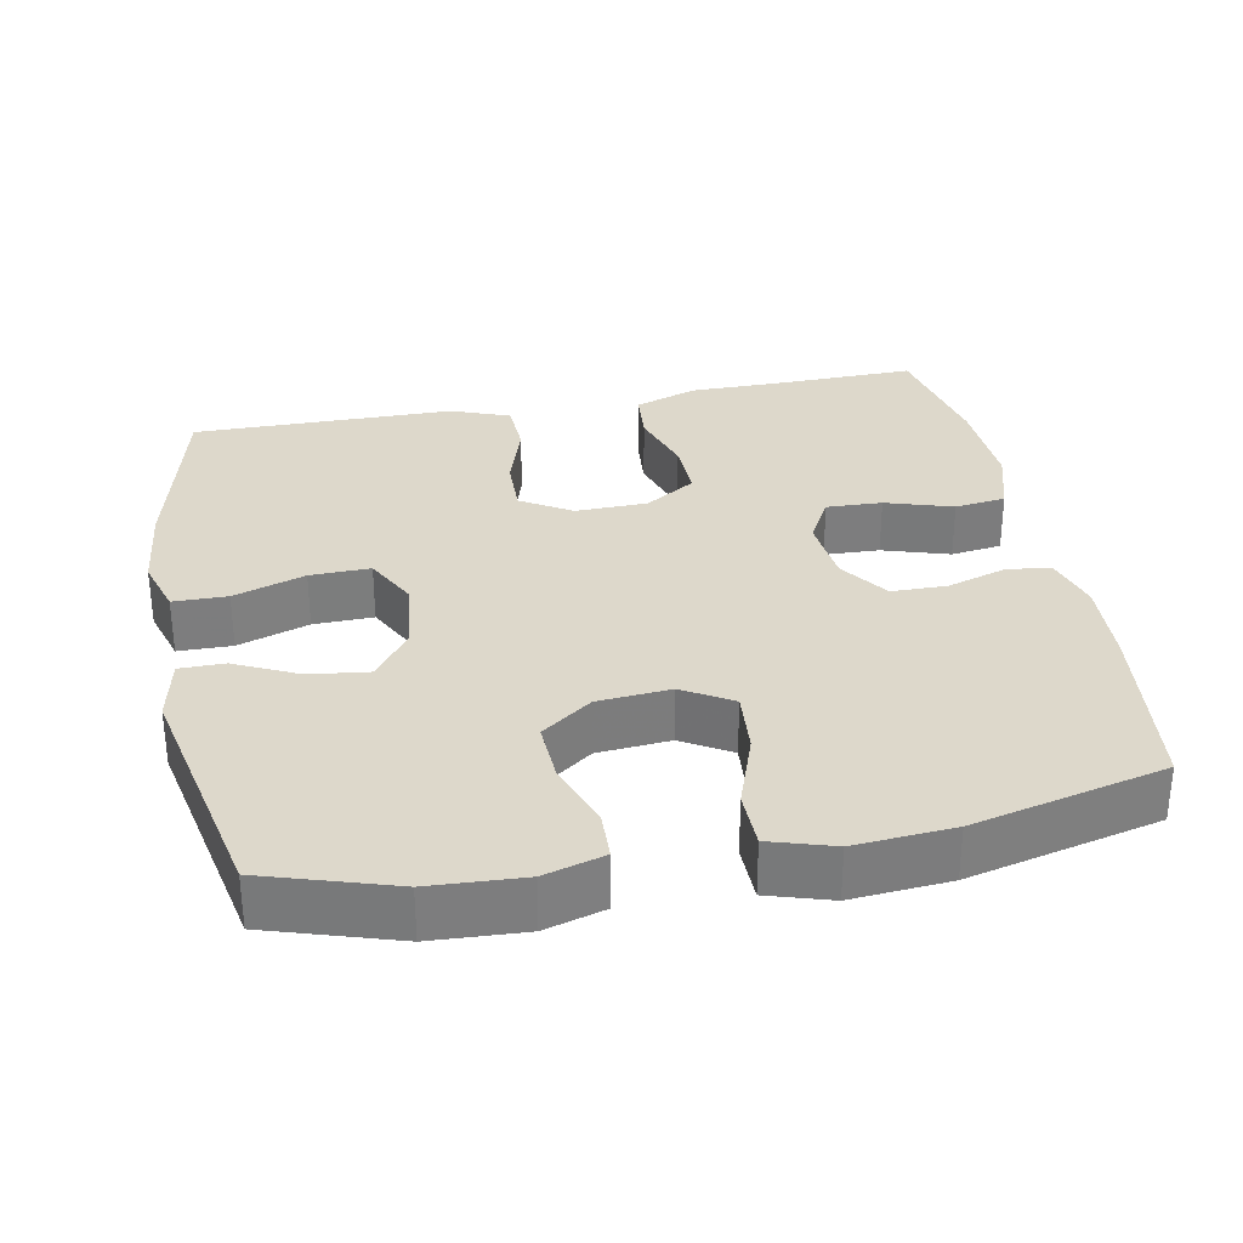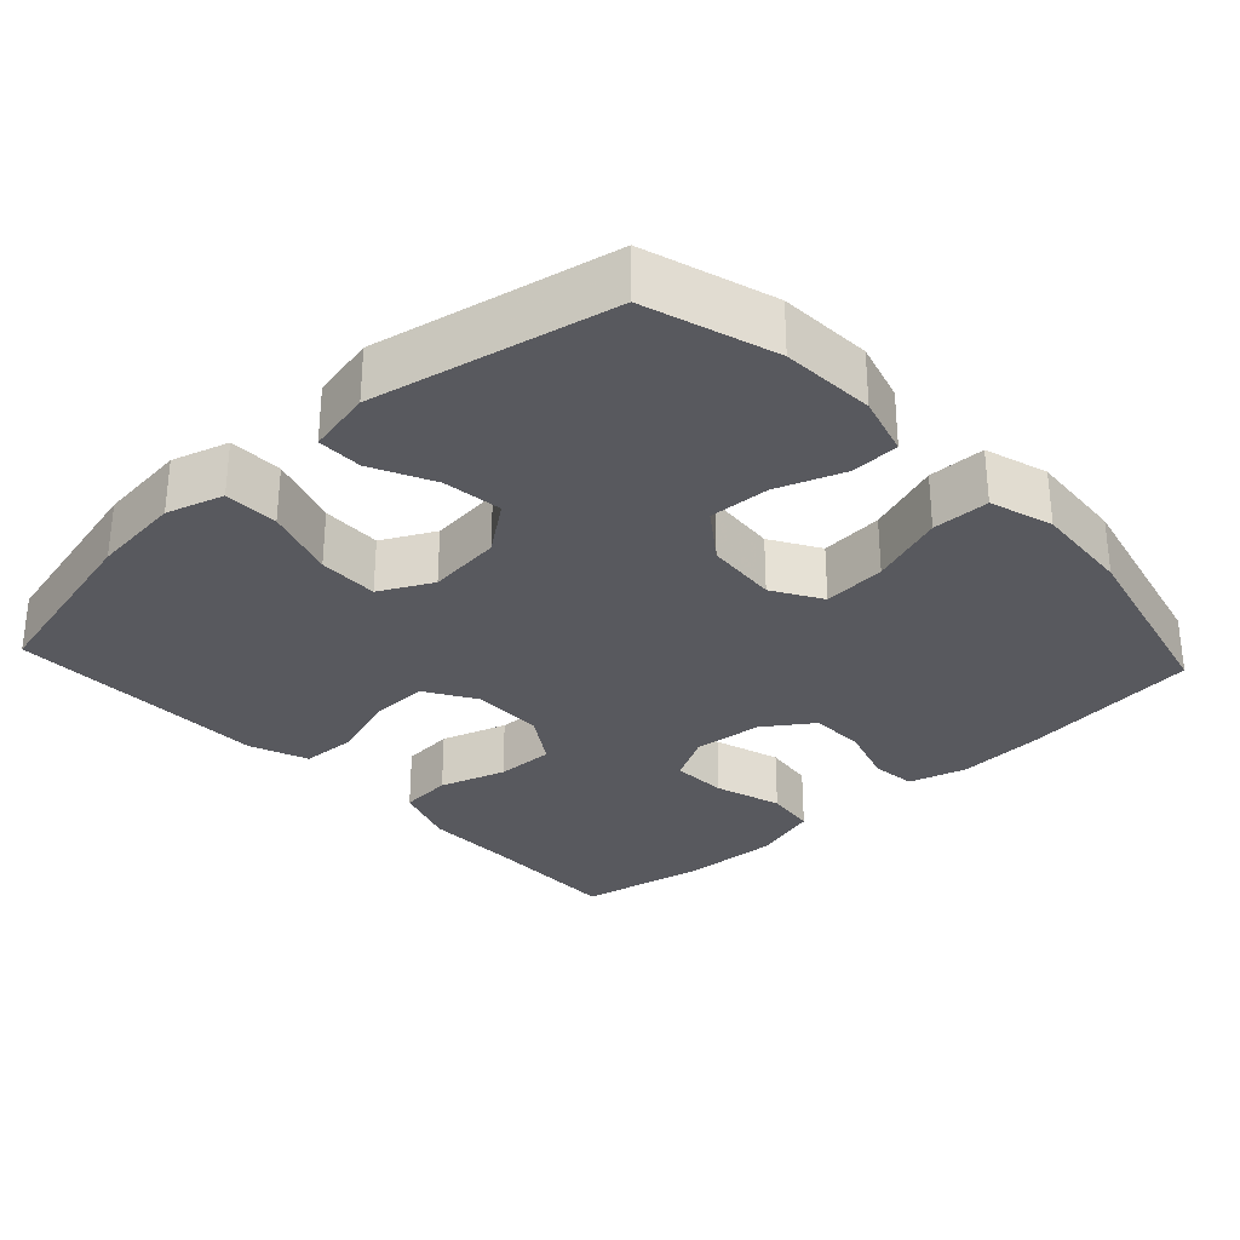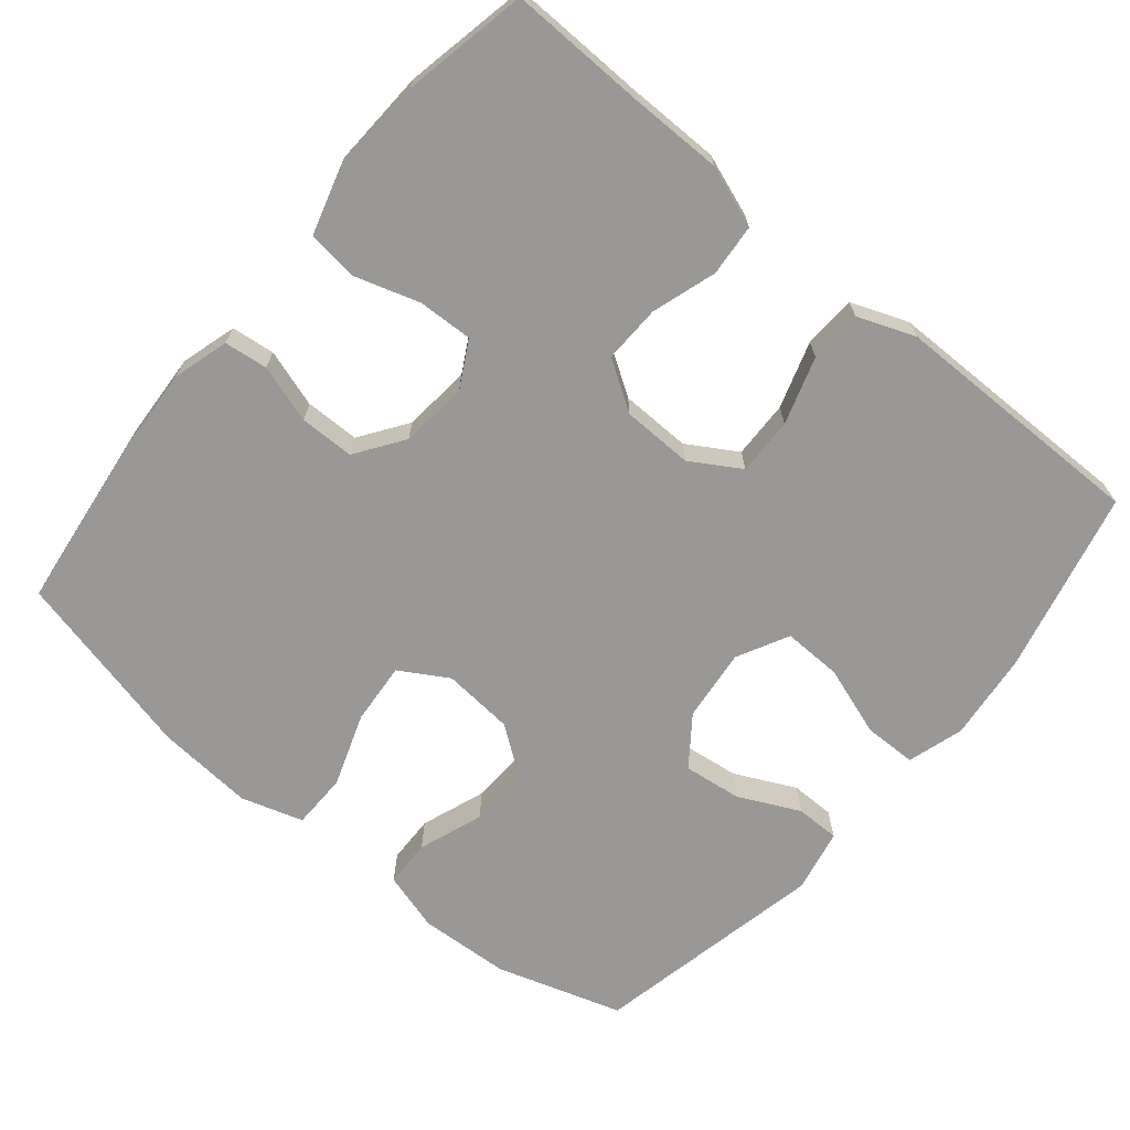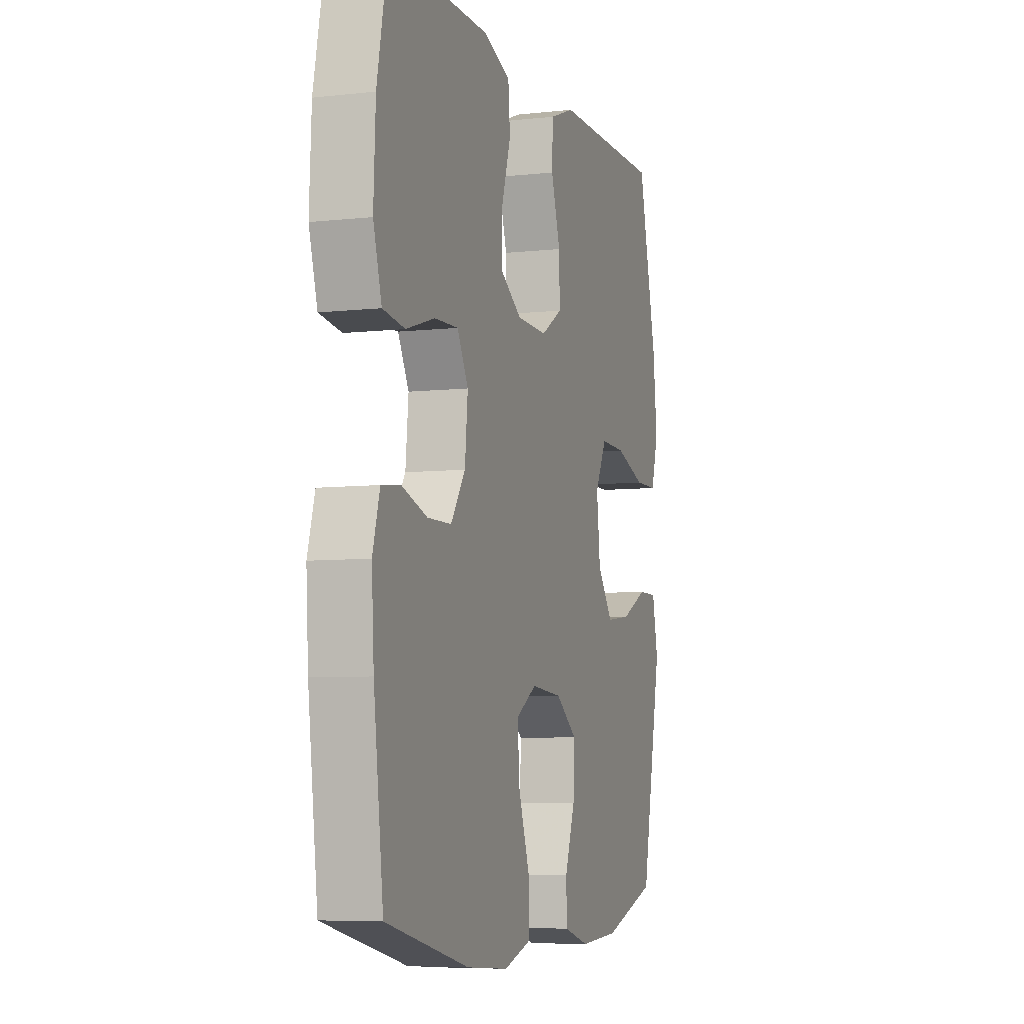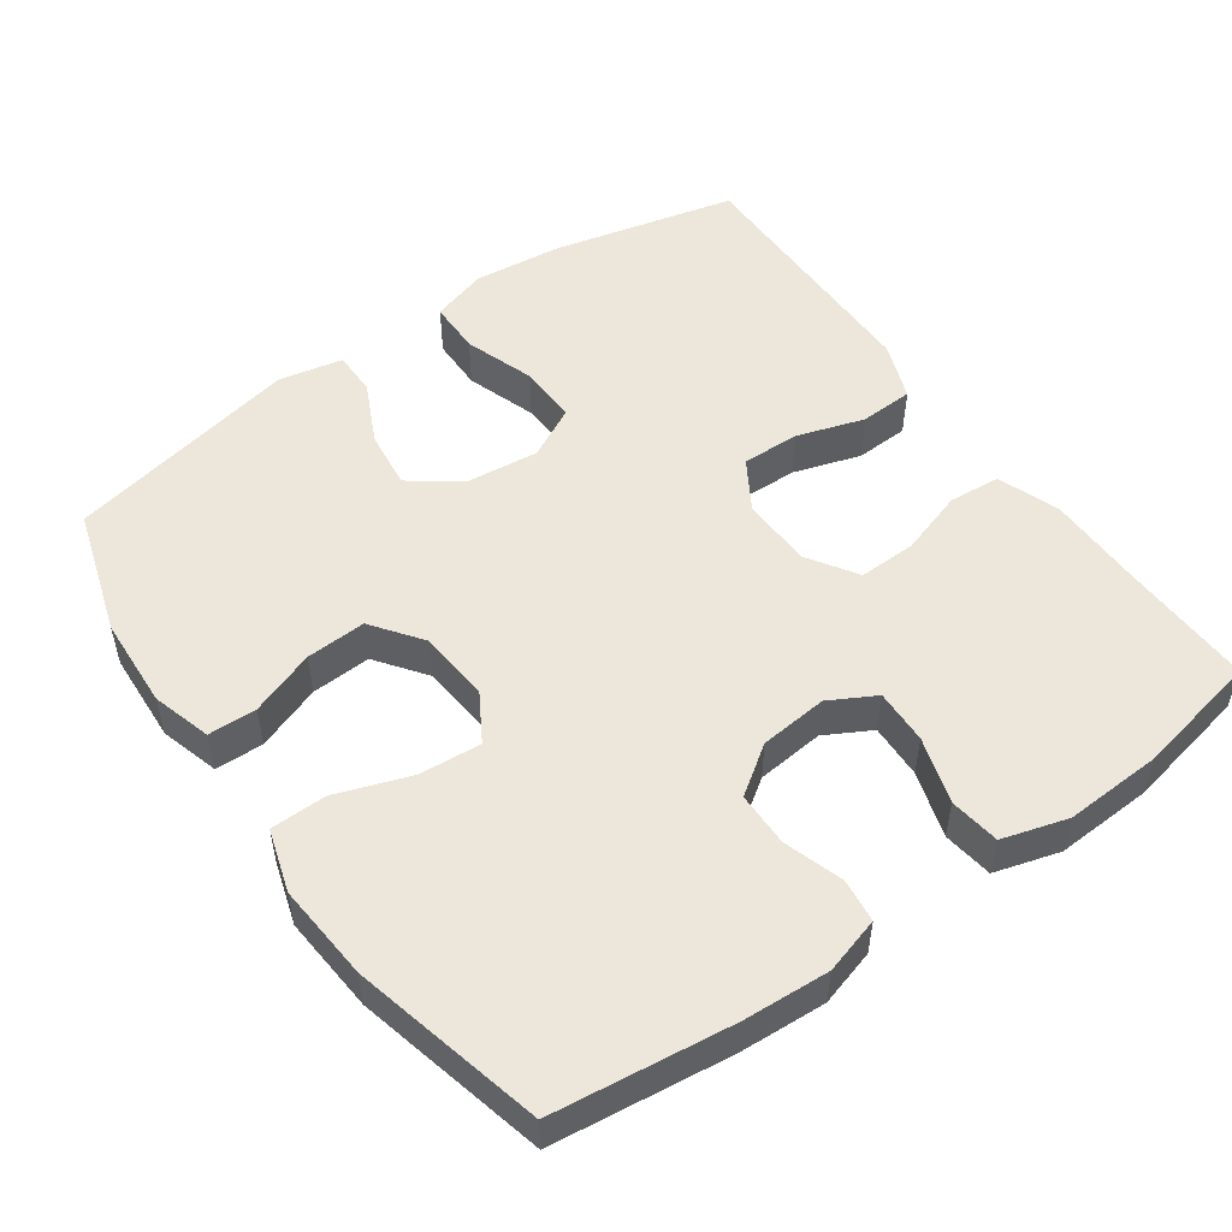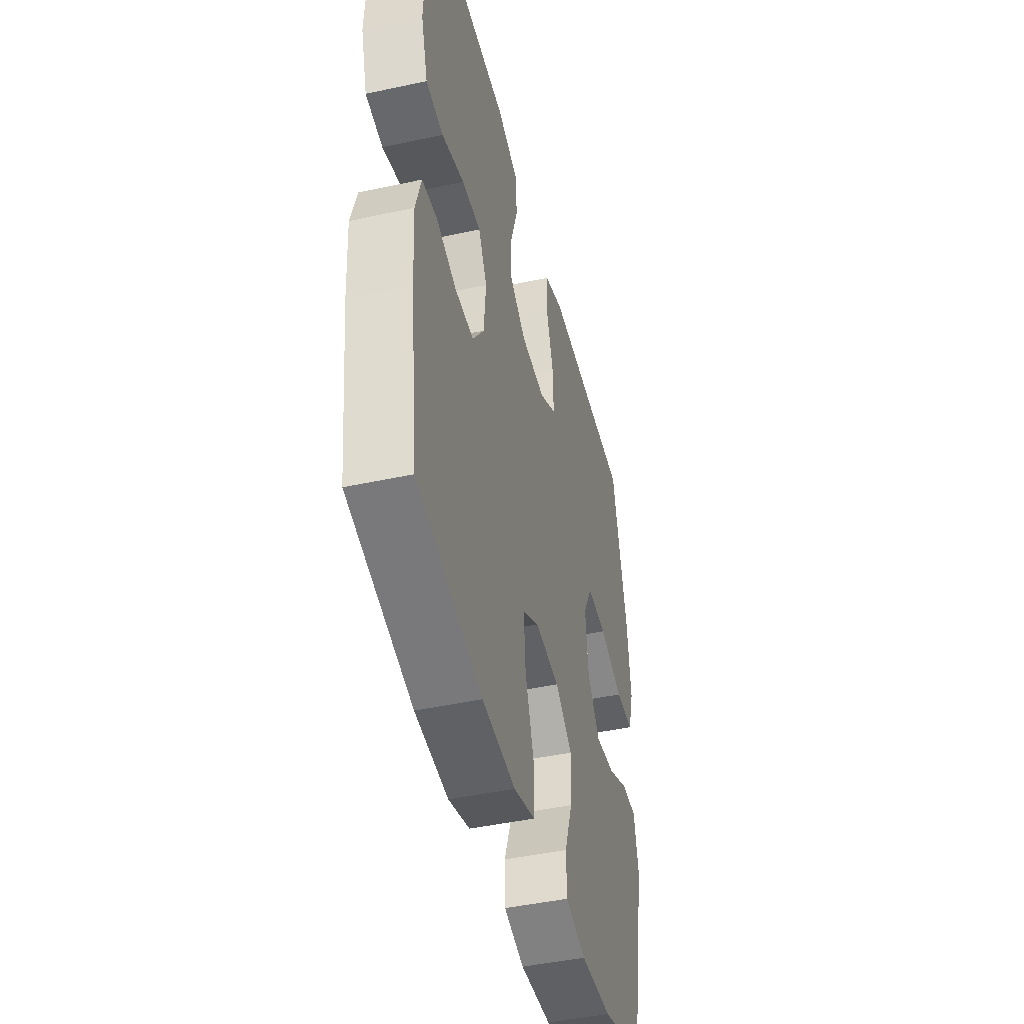
<metadata>
{"format":"obj","ext":"obj","renderer":"f3d","projection":"perspective","resolution":1024,"background":"white","views":[{"elev":31.4,"azim":169.0,"up":"+Y"},{"elev":-30.3,"azim":132.9,"up":"+Y"},{"elev":-68.6,"azim":-39.8,"up":"+Y"},{"elev":-6.6,"azim":-71.9,"up":"+Z"},{"elev":51.8,"azim":-125.4,"up":"+Y"},{"elev":-45.3,"azim":-76.0,"up":"+Z"}]}
</metadata>
<code>
v 0.5 0.07 0.5
v 0.559 0.07 0.252
v 0.572 0.07 0.132
v 0.549 0.07 0.056
v 0.477 0.07 0.055
v 0.382 0.07 0.087
v 0.302 0.07 0.089
v 0.266 0.07 0.019
v 0.277 0.07 -0.08
v 0.326 0.07 -0.146
v 0.405 0.07 -0.136
v 0.488 0.07 -0.096
v 0.548 0.07 -0.096
v 0.566 0.07 -0.182
v 0.5 0.07 -0.5
v 0.329 0.07 -0.554
v 0.205 0.07 -0.561
v 0.125 0.07 -0.538
v 0.123 0.07 -0.473
v 0.155 0.07 -0.385
v 0.159 0.07 -0.304
v 0.092 0.07 -0.255
v -0.005 0.07 -0.247
v -0.07 0.07 -0.286
v -0.063 0.07 -0.37
v -0.028 0.07 -0.469
v -0.029 0.07 -0.545
v -0.113 0.07 -0.571
v -0.244 0.07 -0.561
v -0.5 0.07 -0.5
v -0.53 0.07 -0.26
v -0.537 0.07 -0.144
v -0.515 0.07 -0.068
v -0.456 0.07 -0.061
v -0.377 0.07 -0.086
v -0.303 0.07 -0.085
v -0.258 0.07 -0.02
v -0.249 0.07 0.072
v -0.283 0.07 0.134
v -0.357 0.07 0.131
v -0.446 0.07 0.103
v -0.514 0.07 0.112
v -0.54 0.07 0.2
v -0.534 0.07 0.331
v -0.5 0.07 0.5
v -0.317 0.07 0.496
v -0.189 0.07 0.496
v -0.105 0.07 0.466
v -0.099 0.07 0.396
v -0.127 0.07 0.308
v -0.129 0.07 0.23
v -0.062 0.07 0.187
v 0.034 0.07 0.185
v 0.101 0.07 0.226
v 0.099 0.07 0.304
v 0.07 0.07 0.395
v 0.073 0.07 0.467
v 0.151 0.07 0.497
v 0.271 0.07 0.498
v 0.5 0 0.5
v 0.559 0 0.252
v 0.572 0 0.132
v 0.549 0 0.056
v 0.477 0 0.055
v 0.382 0 0.087
v 0.302 0 0.089
v 0.266 0 0.019
v 0.277 0 -0.08
v 0.326 0 -0.146
v 0.405 0 -0.136
v 0.488 0 -0.096
v 0.548 0 -0.096
v 0.566 0 -0.182
v 0.5 0 -0.5
v 0.329 0 -0.554
v 0.205 0 -0.561
v 0.125 0 -0.538
v 0.123 0 -0.473
v 0.155 0 -0.385
v 0.159 0 -0.304
v 0.092 0 -0.255
v -0.005 0 -0.247
v -0.07 0 -0.286
v -0.063 0 -0.37
v -0.028 0 -0.469
v -0.029 0 -0.545
v -0.113 0 -0.571
v -0.244 0 -0.561
v -0.5 0 -0.5
v -0.53 0 -0.26
v -0.537 0 -0.144
v -0.515 0 -0.068
v -0.456 0 -0.061
v -0.377 0 -0.086
v -0.303 0 -0.085
v -0.258 0 -0.02
v -0.249 0 0.072
v -0.283 0 0.134
v -0.357 0 0.131
v -0.446 0 0.103
v -0.514 0 0.112
v -0.54 0 0.2
v -0.534 0 0.331
v -0.5 0 0.5
v -0.317 0 0.496
v -0.189 0 0.496
v -0.105 0 0.466
v -0.099 0 0.396
v -0.127 0 0.308
v -0.129 0 0.23
v -0.062 0 0.187
v 0.034 0 0.185
v 0.101 0 0.226
v 0.099 0 0.304
v 0.07 0 0.395
v 0.073 0 0.467
v 0.151 0 0.497
v 0.271 0 0.498
f 57 58 59
f 56 57 59
f 55 56 59
f 4 5 6
f 3 4 6
f 2 3 6
f 1 2 6
f 59 1 6
f 55 59 6
f 54 55 6
f 53 54 6 7
f 52 53 7 8
f 48 49 50
f 47 48 50
f 46 47 50
f 46 50 51
f 45 46 51
f 44 45 51
f 43 44 51
f 42 43 51
f 41 42 51
f 40 41 51
f 39 40 51 52
f 33 34 35
f 32 33 35
f 31 32 35
f 30 31 35
f 29 30 35
f 28 29 35
f 27 28 35
f 26 27 35
f 25 26 35
f 24 25 35 36
f 23 24 36 37
f 18 19 20
f 17 18 20
f 16 17 20
f 15 16 20
f 14 15 20
f 13 14 20
f 12 13 20
f 11 12 20
f 10 11 20 21
f 9 10 21 22
f 9 22 23
f 8 9 23
f 52 8 23
f 39 52 23
f 38 39 23
f 23 37 38
f 118 117 116
f 118 116 115
f 118 115 114
f 65 64 63
f 65 63 62
f 65 62 61
f 65 61 60
f 65 60 118
f 65 118 114
f 65 114 113
f 66 65 113 112
f 67 66 112 111
f 109 108 107
f 109 107 106
f 109 106 105
f 110 109 105
f 110 105 104
f 110 104 103
f 110 103 102
f 110 102 101
f 110 101 100
f 110 100 99
f 111 110 99 98
f 94 93 92
f 94 92 91
f 94 91 90
f 94 90 89
f 94 89 88
f 94 88 87
f 94 87 86
f 94 86 85
f 94 85 84
f 95 94 84 83
f 96 95 83 82
f 79 78 77
f 79 77 76
f 79 76 75
f 79 75 74
f 79 74 73
f 79 73 72
f 79 72 71
f 79 71 70
f 80 79 70 69
f 81 80 69 68
f 82 81 68
f 82 68 67
f 82 67 111
f 82 111 98
f 82 98 97
f 97 96 82
f 1 60 61 2
f 2 61 62 3
f 3 62 63 4
f 4 63 64 5
f 5 64 65 6
f 6 65 66 7
f 7 66 67 8
f 8 67 68 9
f 9 68 69 10
f 10 69 70 11
f 11 70 71 12
f 12 71 72 13
f 13 72 73 14
f 14 73 74 15
f 15 74 75 16
f 16 75 76 17
f 17 76 77 18
f 18 77 78 19
f 19 78 79 20
f 20 79 80 21
f 21 80 81 22
f 22 81 82 23
f 23 82 83 24
f 24 83 84 25
f 25 84 85 26
f 26 85 86 27
f 27 86 87 28
f 28 87 88 29
f 29 88 89 30
f 30 89 90 31
f 31 90 91 32
f 32 91 92 33
f 33 92 93 34
f 34 93 94 35
f 35 94 95 36
f 36 95 96 37
f 37 96 97 38
f 38 97 98 39
f 39 98 99 40
f 40 99 100 41
f 41 100 101 42
f 42 101 102 43
f 43 102 103 44
f 44 103 104 45
f 45 104 105 46
f 46 105 106 47
f 47 106 107 48
f 48 107 108 49
f 49 108 109 50
f 50 109 110 51
f 51 110 111 52
f 52 111 112 53
f 53 112 113 54
f 54 113 114 55
f 55 114 115 56
f 56 115 116 57
f 57 116 117 58
f 58 117 118 59
f 59 118 60 1

</code>
